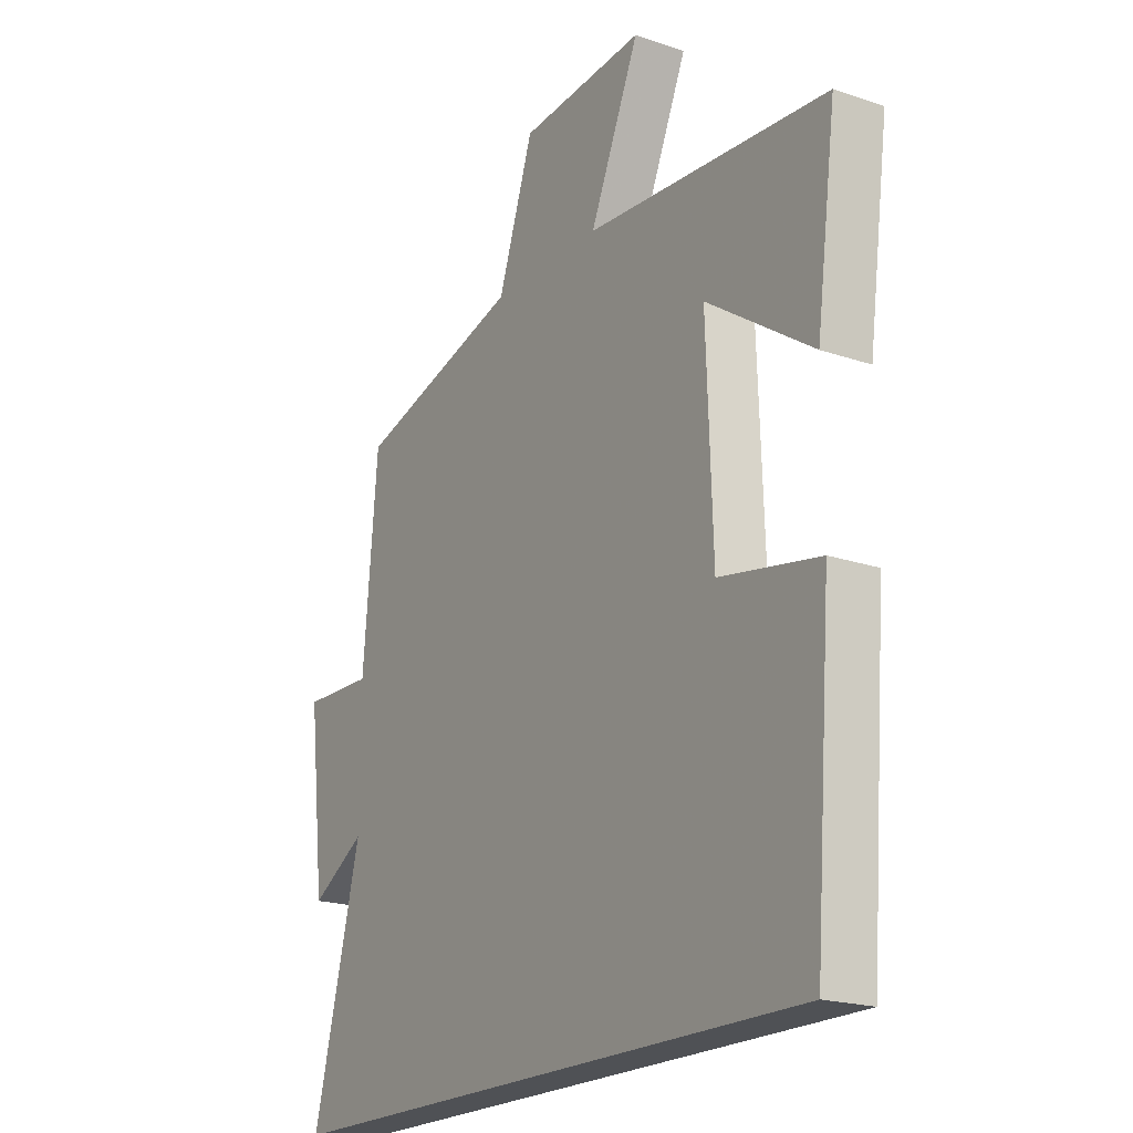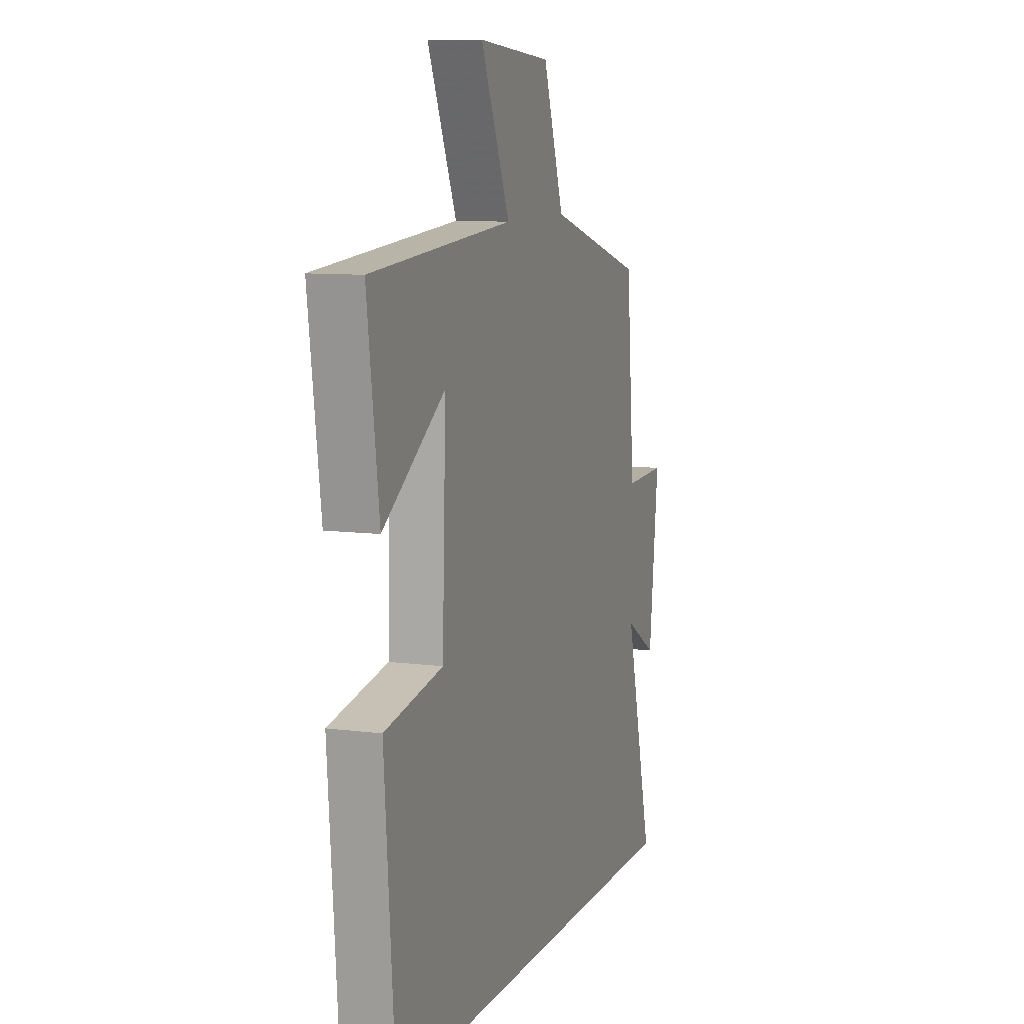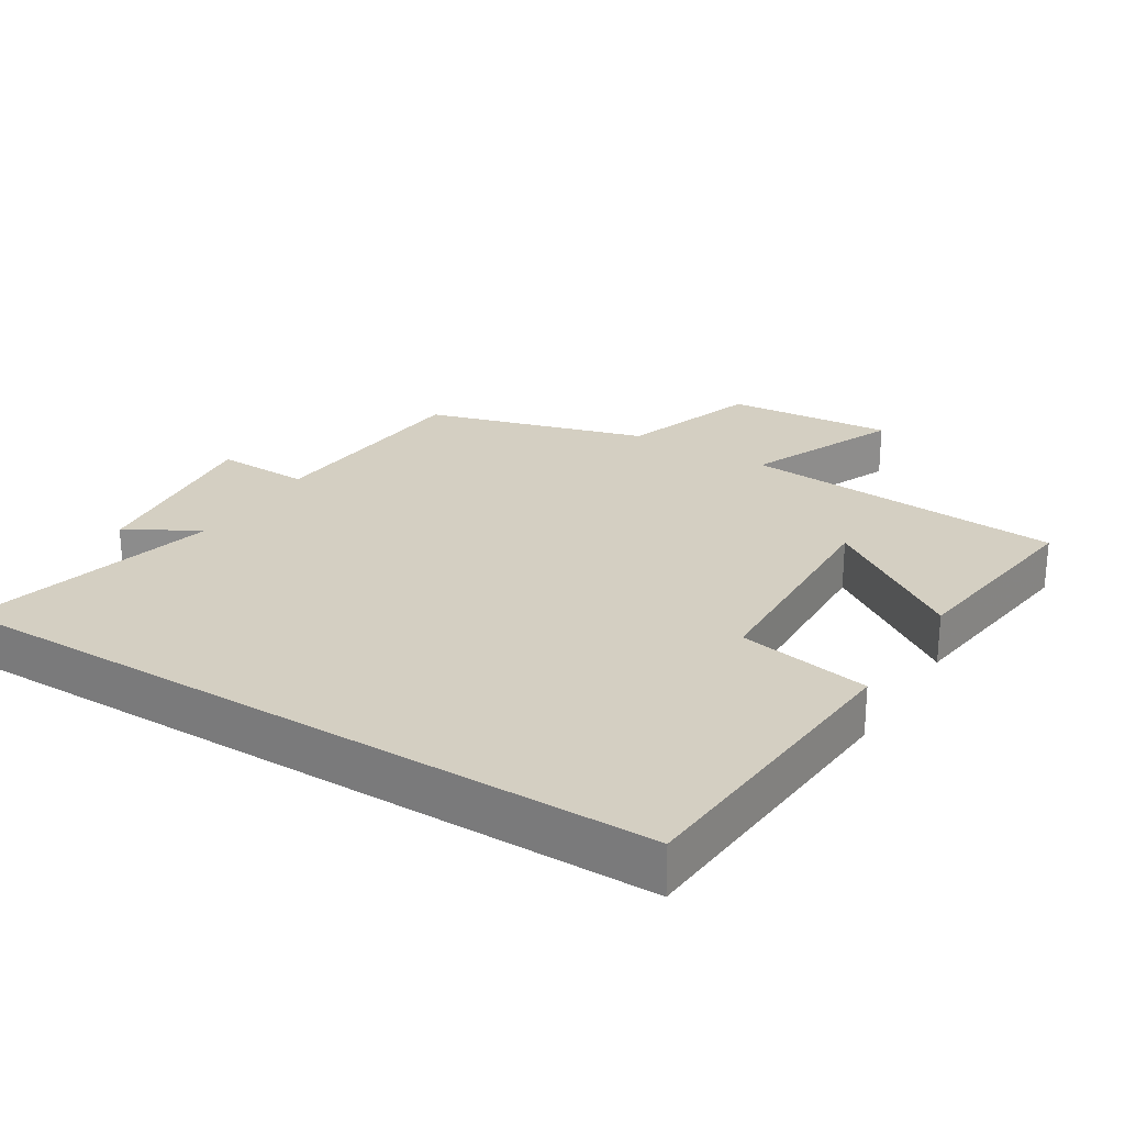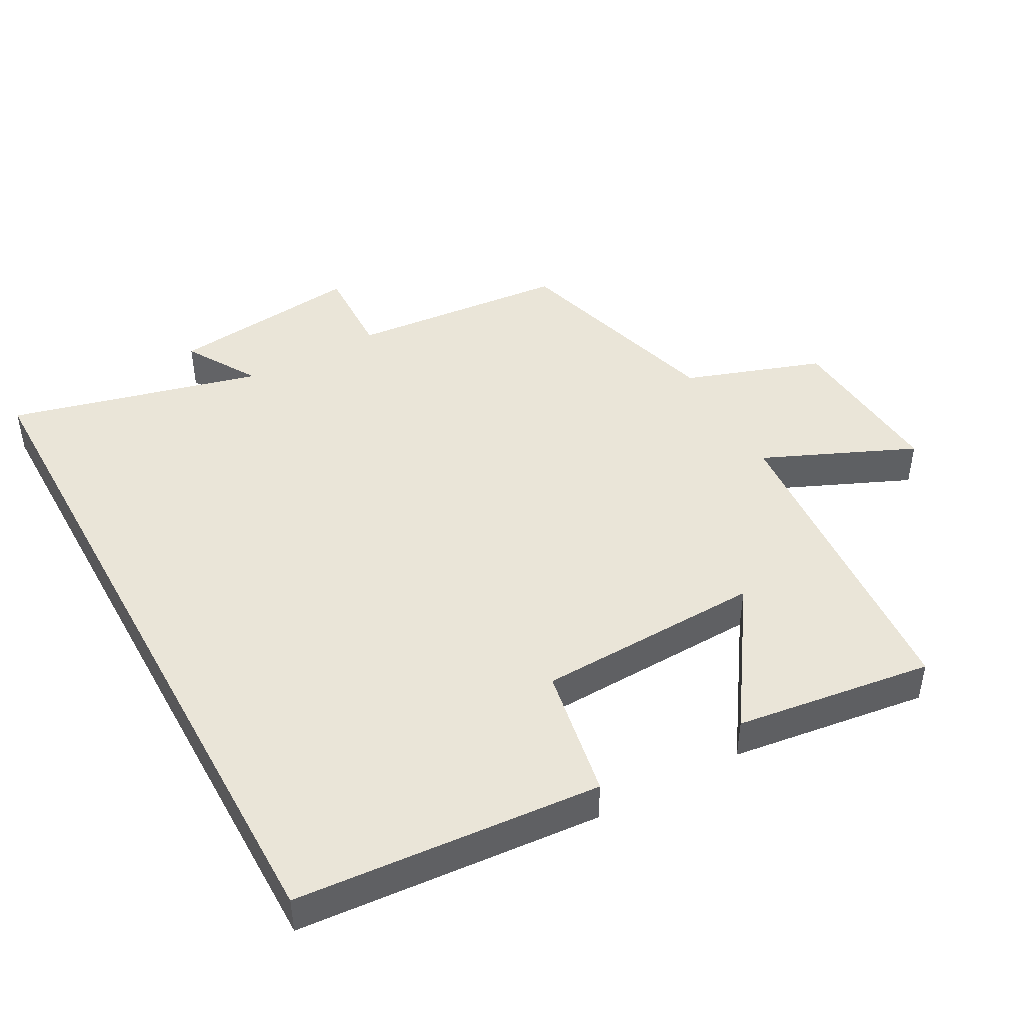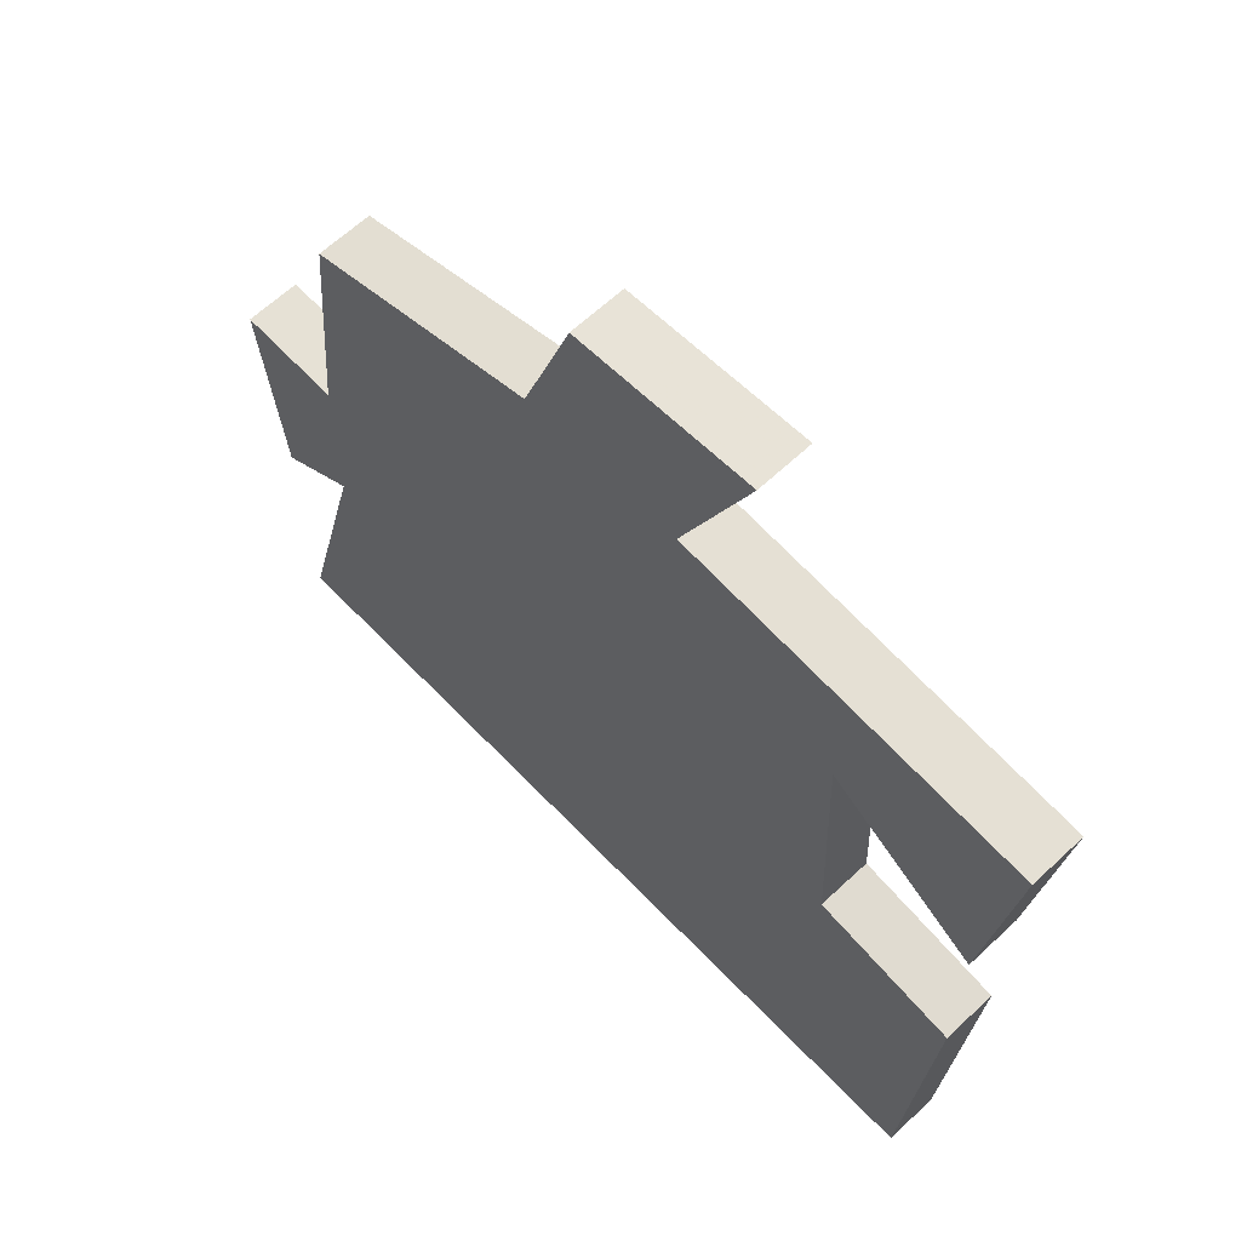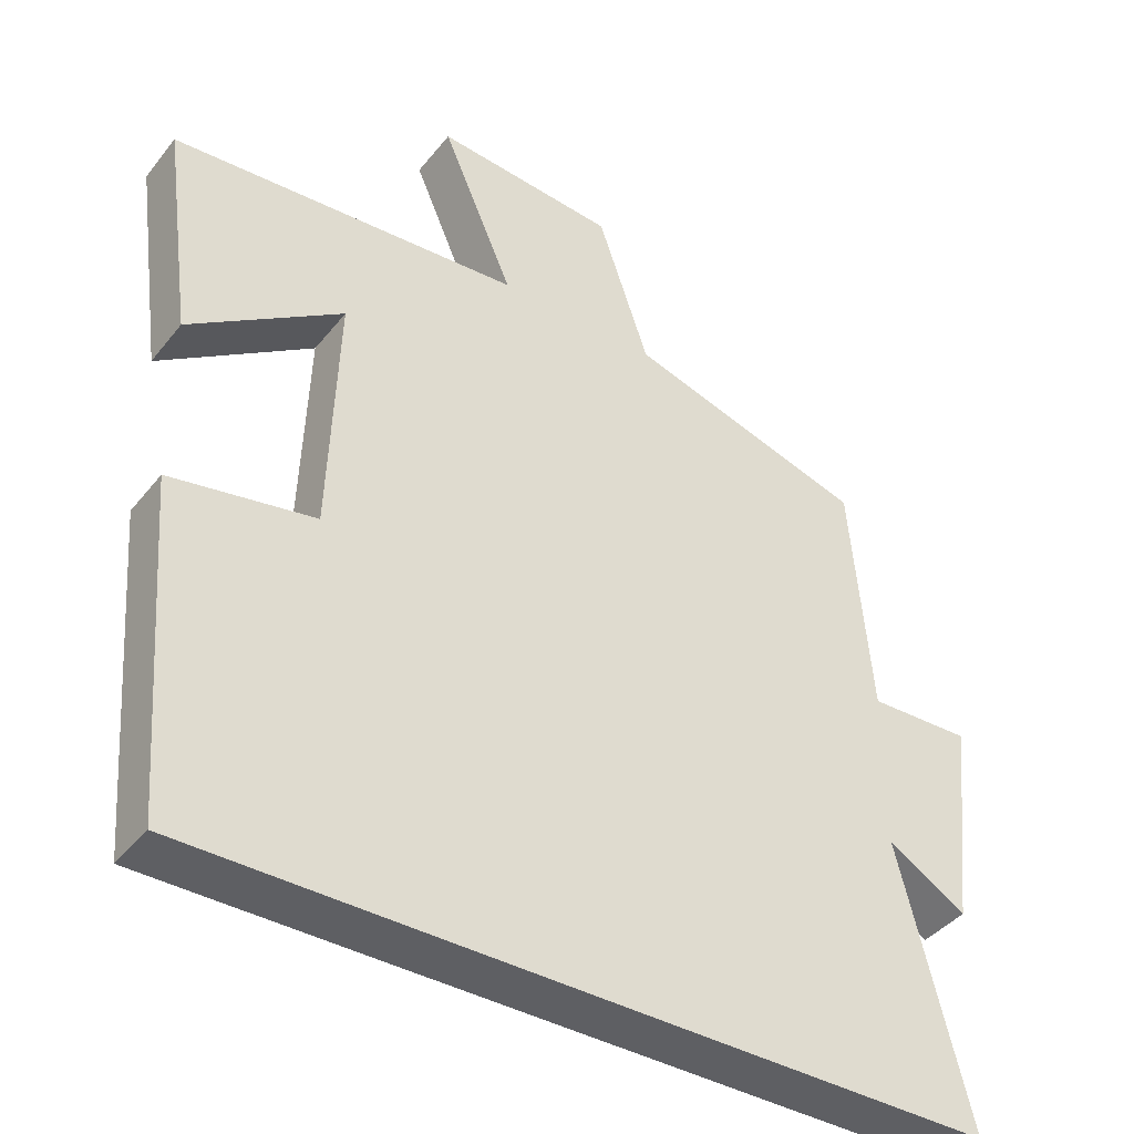
<metadata>
{"format":"obj","ext":"obj","renderer":"f3d","projection":"perspective","resolution":1024,"background":"white","views":[{"elev":-20.0,"azim":-122.2,"up":"+Z"},{"elev":9.5,"azim":-71.0,"up":"+Z"},{"elev":25.7,"azim":-148.2,"up":"+Y"},{"elev":45.3,"azim":-118.7,"up":"+Y"},{"elev":63.3,"azim":-133.5,"up":"+Z"},{"elev":-40.7,"azim":-34.7,"up":"+Z"}]}
</metadata>
<code>
v 0.594 0.07 -0.5
v -0.466 0.07 -0.5
v -0.5 0.07 -0.053
v -0.306 0.07 -0.018
v -0.294 0.07 0.314
v -0.5 0.07 0.175
v -0.539 0.07 0.465
v -0.066 0.07 0.5
v -0.163 0.07 0.722
v 0.081 0.07 0.702
v 0.15 0.07 0.5
v 0.472 0.07 0.406
v 0.5 0.07 0.085
v 0.638 0.07 0.089
v 0.606 0.07 -0.193
v 0.5 0.07 -0.129
v 0.594 0 -0.5
v -0.466 0 -0.5
v -0.5 0 -0.053
v -0.306 0 -0.018
v -0.294 0 0.314
v -0.5 0 0.175
v -0.539 0 0.465
v -0.066 0 0.5
v -0.163 0 0.722
v 0.081 0 0.702
v 0.15 0 0.5
v 0.472 0 0.406
v 0.5 0 0.085
v 0.638 0 0.089
v 0.606 0 -0.193
v 0.5 0 -0.129
f 13 14 15 16
f 11 12 13 16
f 11 16 1 2
f 8 9 10 11
f 5 6 7 8
f 4 5 8 11
f 2 3 4
f 2 4 11
f 32 31 30 29
f 32 29 28 27
f 18 17 32 27
f 27 26 25 24
f 24 23 22 21
f 27 24 21 20
f 20 19 18
f 27 20 18
f 1 17 18 2
f 2 18 19 3
f 3 19 20 4
f 4 20 21 5
f 5 21 22 6
f 6 22 23 7
f 7 23 24 8
f 8 24 25 9
f 9 25 26 10
f 10 26 27 11
f 11 27 28 12
f 12 28 29 13
f 13 29 30 14
f 14 30 31 15
f 15 31 32 16
f 16 32 17 1

</code>
